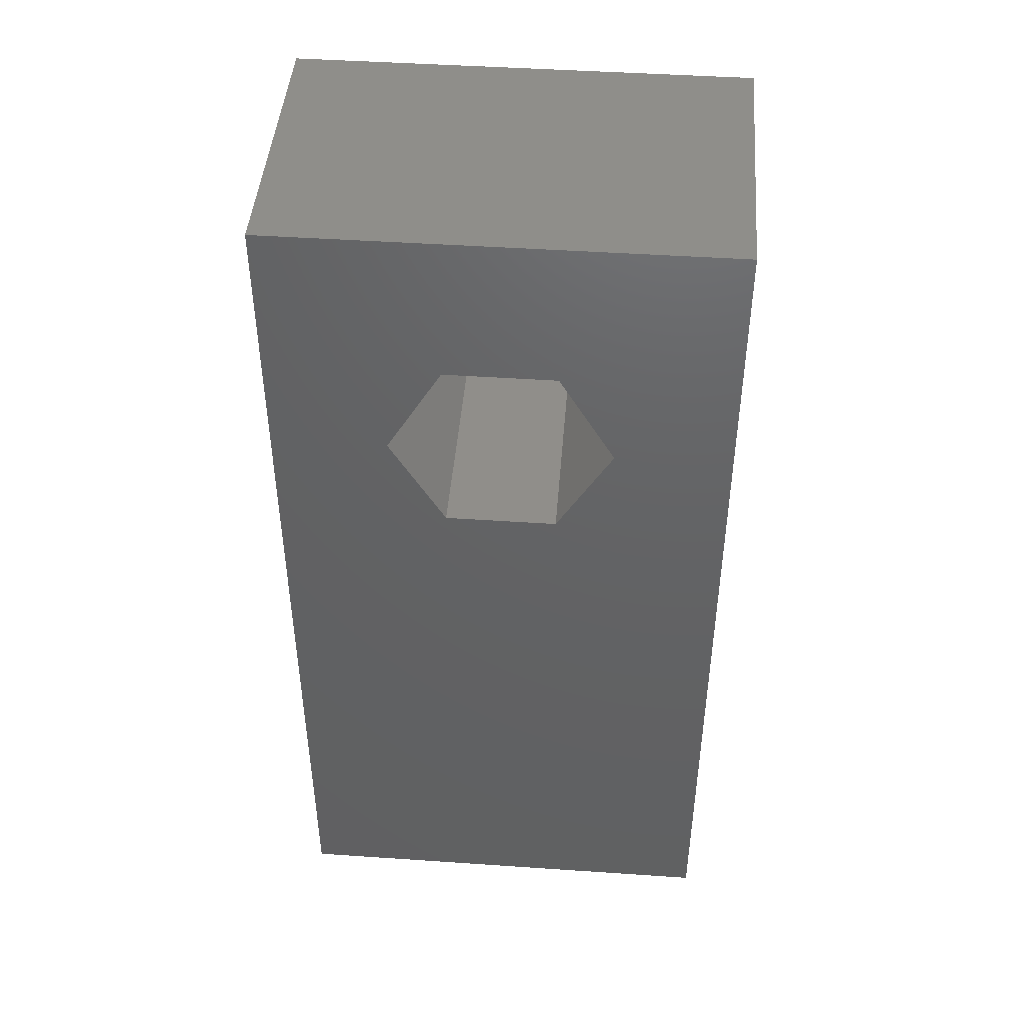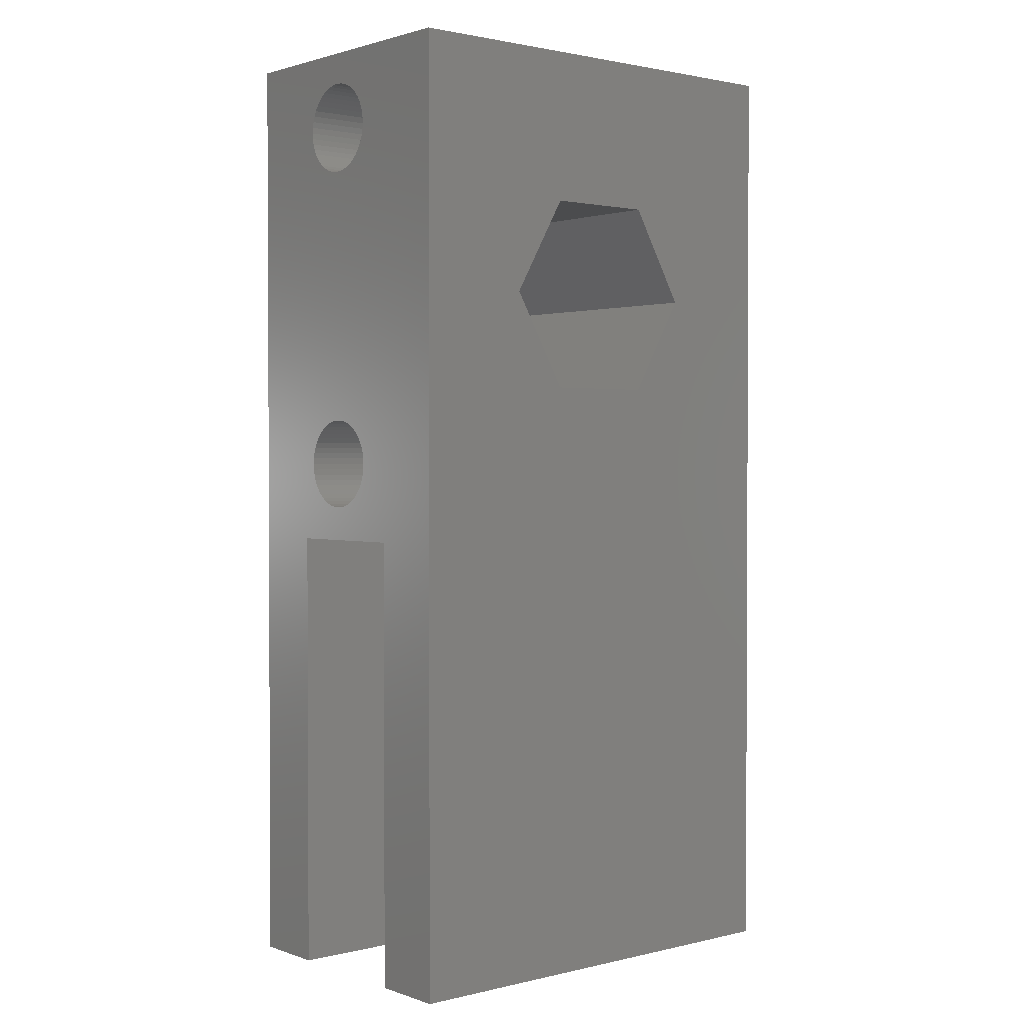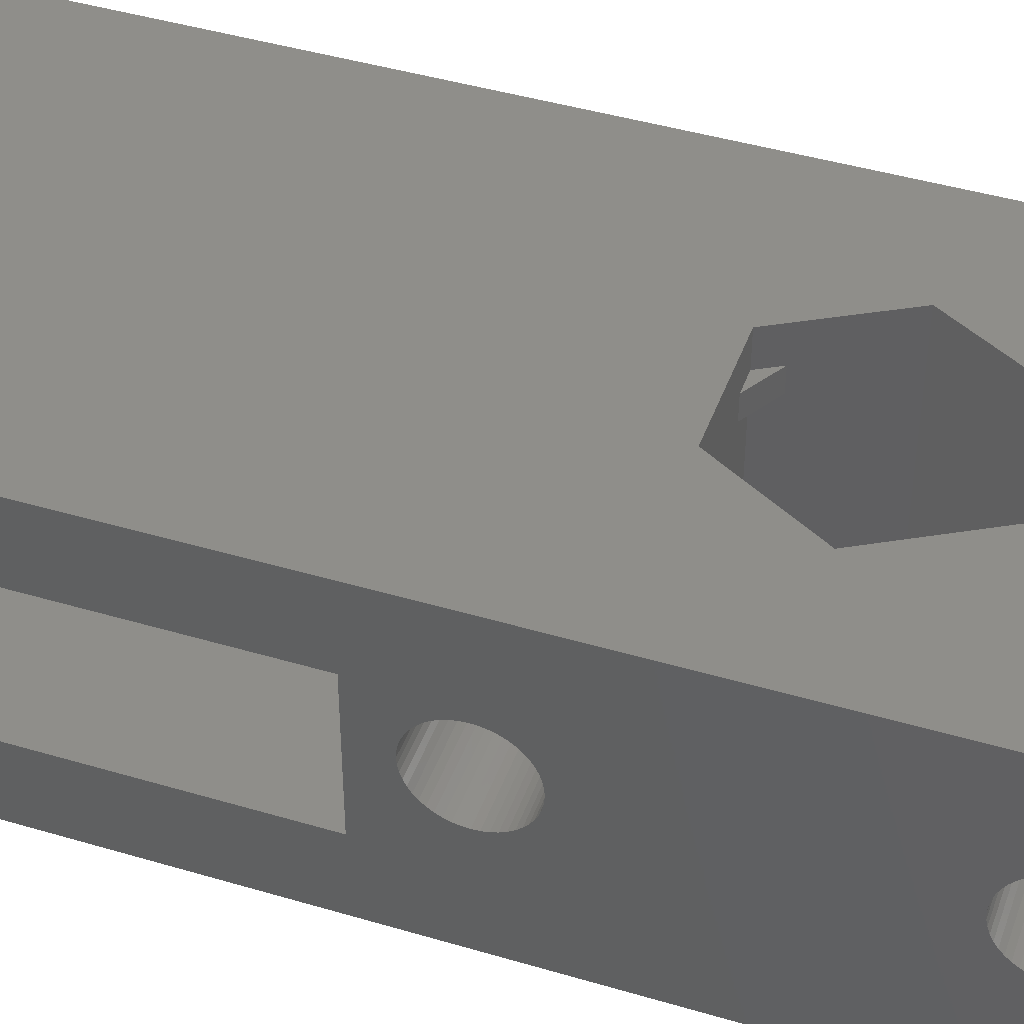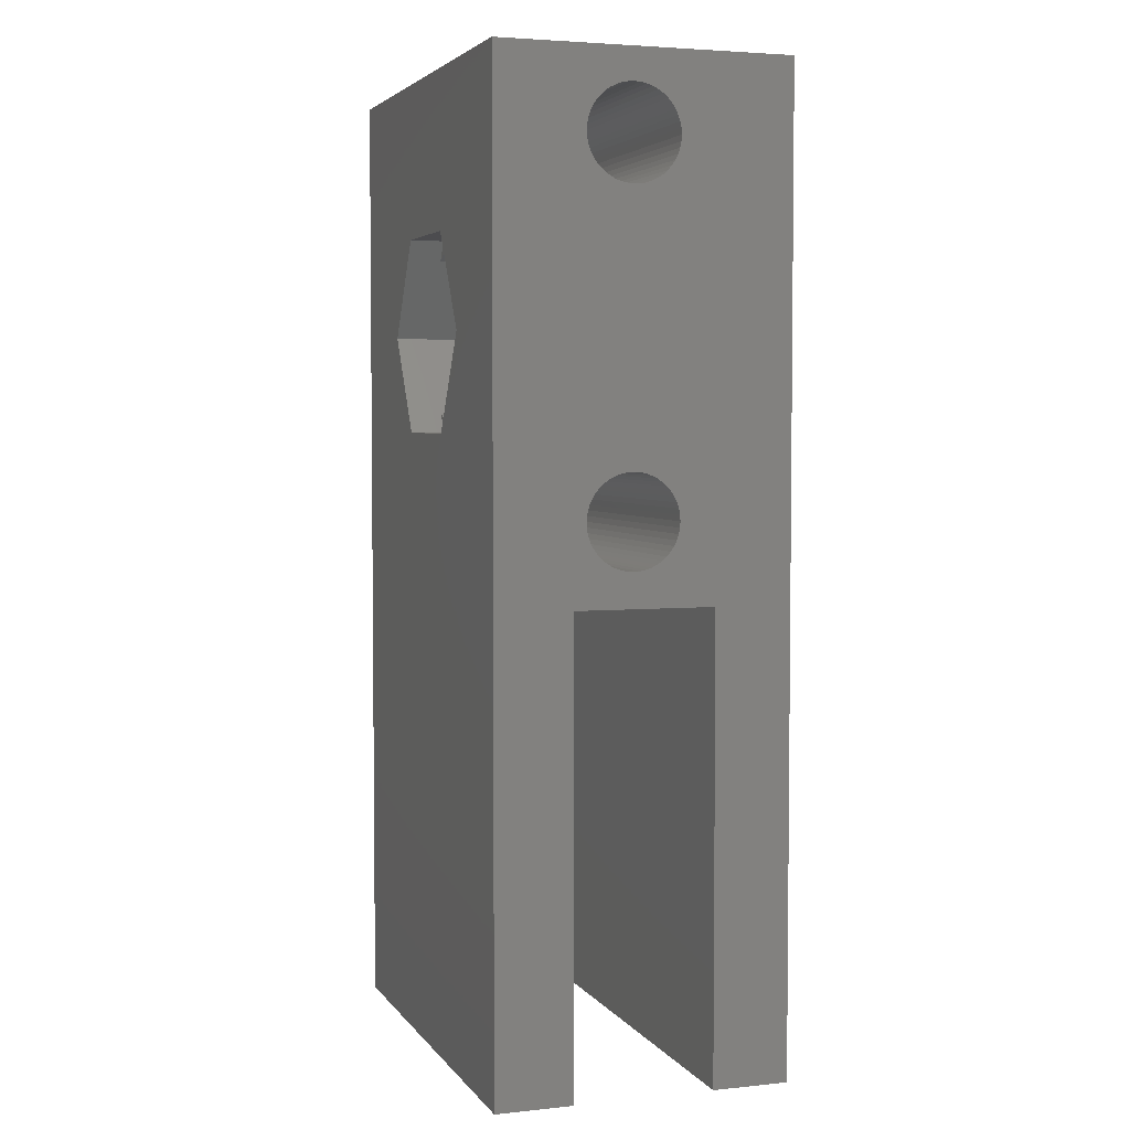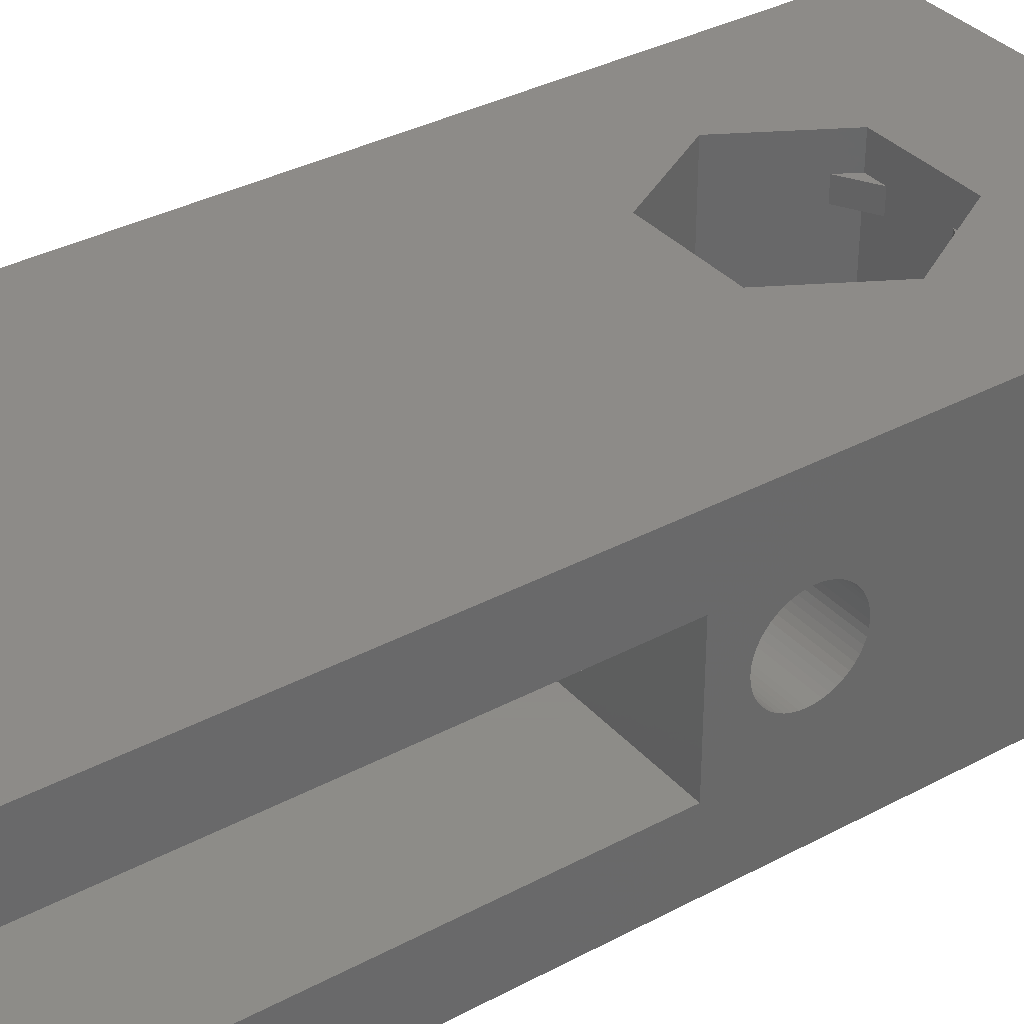
<metadata>
{"format":"stl","ext":"stl","renderer":"f3d","projection":"perspective","resolution":1024,"background":"white","views":[{"elev":45.4,"azim":-175.5,"up":"+Y"},{"elev":1.6,"azim":140.1,"up":"+Y"},{"elev":43.7,"azim":109.3,"up":"+Z"},{"elev":3.9,"azim":71.2,"up":"+Y"},{"elev":35.1,"azim":54.6,"up":"+Z"}]}
</metadata>
<code>
# stl→obj: 274 verts, 556 faces
v 20 10 38
v 20 -74.5 31.35
v 20 -74.5 38
v 20 -34.5 31.35
v 20 -28.54 30.11
v 20 -29.03 29.95
v 20 -29.5 29.71
v 20 -29.94 29.42
v 20 -30.33 29.08
v 20 -30.67 28.69
v 20 -30.96 28.25
v 20 -31.2 27.78
v 20 -34.5 19.15
v 20 -31.36 27.29
v 20 -31.47 26.77
v 20 -31.5 26.25
v 20 -28.02 30.22
v 20 -27.5 30.25
v 20 -26.98 30.22
v 20 -26.46 30.11
v 20 -25.97 29.95
v 20 -25.5 29.71
v 20 -25.06 29.42
v 20 -24.67 29.08
v 20 -24.33 28.69
v 20 -24.04 28.25
v 20 -23.8 27.78
v 20 -23.64 27.29
v 20 -23.53 26.77
v 20 -23.5 26.25
v 20 0.4216 29.08
v 20 0.07659 28.69
v 20 -0.2141 28.25
v 20 -0.4455 27.78
v 20 -0.6137 27.29
v 20 -0.7158 26.77
v 20 -0.75 26.25
v 20 0.815 29.42
v 20 1.25 29.71
v 20 1.719 29.95
v 20 2.215 30.11
v 20 2.728 30.22
v 20 3.25 30.25
v 20 3.772 30.22
v 20 4.285 30.11
v 20 4.781 29.95
v 20 5.25 29.71
v 20 5.685 29.42
v 20 6.078 29.08
v 20 6.423 28.69
v 20 6.714 28.25
v 20 6.946 27.78
v 20 7.114 27.29
v 20 7.216 26.77
v 20 7.25 26.25
v 20 -74.5 12.5
v 20 -74.5 19.15
v 20 10 12.5
v 20 -28.54 22.39
v 20 -29.03 22.55
v 20 -29.5 22.79
v 20 -29.94 23.08
v 20 -30.33 23.42
v 20 -30.67 23.81
v 20 -30.96 24.25
v 20 -31.2 24.72
v 20 -31.36 25.21
v 20 -31.47 25.73
v 20 -28.02 22.28
v 20 -27.5 22.25
v 20 -26.98 22.28
v 20 -26.46 22.39
v 20 -25.97 22.55
v 20 -25.5 22.79
v 20 -25.06 23.08
v 20 -24.67 23.42
v 20 -24.33 23.81
v 20 -24.04 24.25
v 20 -23.8 24.72
v 20 -23.64 25.21
v 20 -23.53 25.73
v 20 0.4216 23.42
v 20 0.07659 23.81
v 20 -0.2141 24.25
v 20 -0.4455 24.72
v 20 -0.6137 25.21
v 20 -0.7158 25.73
v 20 0.815 23.08
v 20 1.25 22.79
v 20 1.719 22.55
v 20 2.215 22.39
v 20 2.728 22.28
v 20 3.25 22.25
v 20 3.772 22.28
v 20 4.285 22.39
v 20 4.781 22.55
v 20 5.25 22.79
v 20 5.685 23.08
v 20 6.078 23.42
v 20 6.423 23.81
v 20 6.714 24.25
v 20 6.946 24.72
v 20 7.114 25.21
v 20 7.216 25.73
v 60 0 12.5
v 60 -74.5 19.15
v 60 -74.5 12.5
v 60 -34.5 19.15
v 60 -29.03 22.55
v 60 -29.5 22.79
v 60 -29.94 23.08
v 60 -30.33 23.42
v 60 -30.67 23.81
v 60 -30.96 24.25
v 60 -34.5 31.35
v 60 -31.2 24.72
v 60 -31.36 25.21
v 60 -31.47 25.73
v 60 -31.5 26.25
v 60 -28.54 22.39
v 60 -28.02 22.28
v 60 -27.5 22.25
v 60 -26.98 22.28
v 60 -26.46 22.39
v 60 -25.97 22.55
v 60 -25.5 22.79
v 60 -25.06 23.08
v 60 -24.67 23.42
v 60 -24.33 23.81
v 60 -24.04 24.25
v 60 -23.8 24.72
v 60 -23.64 25.21
v 60 -23.53 25.73
v 60 -23.5 26.25
v 60 -0.75 26.25
v 60 -0.7158 25.73
v 60 -0.6137 25.21
v 60 -0.4455 24.72
v 60 -0.2141 24.25
v 60 0.07659 23.81
v 60 0.4216 23.42
v 60 10 12.5
v 60 0.815 23.08
v 60 1.25 22.79
v 60 1.719 22.55
v 60 2.215 22.39
v 60 2.728 22.28
v 60 3.25 22.25
v 60 3.772 22.28
v 60 4.285 22.39
v 60 4.781 22.55
v 60 5.25 22.79
v 60 5.685 23.08
v 60 6.078 23.42
v 60 6.423 23.81
v 60 6.714 24.25
v 60 6.946 24.72
v 60 7.114 25.21
v 60 7.216 25.73
v 60 7.25 26.25
v 60 -74.5 38
v 60 -74.5 31.35
v 60 10 38
v 60 -28.54 30.11
v 60 -29.03 29.95
v 60 -29.5 29.71
v 60 -29.94 29.42
v 60 -30.33 29.08
v 60 -30.67 28.69
v 60 -30.96 28.25
v 60 -31.2 27.78
v 60 -31.36 27.29
v 60 -31.47 26.77
v 60 -28.02 30.22
v 60 -27.5 30.25
v 60 -26.98 30.22
v 60 -26.46 30.11
v 60 -25.97 29.95
v 60 -25.5 29.71
v 60 -25.06 29.42
v 60 -24.67 29.08
v 60 -24.33 28.69
v 60 -24.04 28.25
v 60 -23.8 27.78
v 60 -23.64 27.29
v 60 -23.53 26.77
v 60 0.4216 29.08
v 60 0.07659 28.69
v 60 -0.2141 28.25
v 60 -0.4455 27.78
v 60 -0.6137 27.29
v 60 -0.7158 26.77
v 60 0.815 29.42
v 60 1.25 29.71
v 60 1.719 29.95
v 60 2.215 30.11
v 60 2.728 30.22
v 60 3.25 30.25
v 60 3.772 30.22
v 60 4.285 30.11
v 60 4.781 29.95
v 60 5.25 29.71
v 60 5.685 29.42
v 60 6.078 29.08
v 60 6.423 28.69
v 60 6.714 28.25
v 60 6.946 27.78
v 60 7.114 27.29
v 60 7.216 26.77
v 40 10 38
v 30.19 -12 12.5
v 35.09 -3.5 12.5
v 44.91 -3.5 12.5
v 49.81 -12 12.5
v 35.09 -20.5 12.5
v 44.91 -20.5 12.5
v 42.91 -3.5 35
v 37.09 -3.5 33
v 42.91 -3.5 33
v 37.09 -3.5 35
v 42.91 -3.5 38
v 37.09 -3.5 38
v 40 -3.5 38
v 44.91 -3.5 33
v 35.09 -3.5 33
v 43.91 -3.5 33
v 34.09 -5.232 33
v 34.09 -5.232 38
v 31.19 -10.27 38
v 34.09 -5.232 35
v 30.19 -12 33
v 31.19 -10.27 33
v 31.19 -13.73 38
v 34.09 -18.77 38
v 31.19 -13.73 33
v 35.09 -20.5 33
v 34.09 -18.77 33
v 34.09 -18.77 35
v 37.09 -20.5 35
v 42.91 -20.5 33
v 37.09 -20.5 33
v 42.91 -20.5 35
v 37.09 -20.5 38
v 42.91 -20.5 38
v 40 -20.5 38
v 44.91 -20.5 33
v 48.81 -13.73 38
v 45.91 -18.77 35
v 45.91 -18.77 38
v 45.91 -18.77 33
v 48.81 -13.73 33
v 48.81 -13.73 35
v 49.81 -12 33
v 45.91 -5.232 38
v 48.81 -10.27 35
v 48.81 -10.27 38
v 48.81 -10.27 33
v 45.91 -5.232 33
v 45.91 -5.232 35
v 45.41 -4.366 33
v 30.19 -12 38
v 49.81 -12 35
v 43.91 -3.5 35
v 44.91 -3.5 35
v 44.91 -20.5 35
v 35.09 -20.5 35
v 35.09 -3.5 35
v 40 -74.5 38
v 35.09 -20.5 38
v 35.09 -3.5 38
v 44.91 -20.5 38
v 49.81 -12 38
v 43.91 -3.5 38
v 44.91 -3.5 38
f 1 2 3
f 2 1 4
f 4 1 5
f 4 5 6
f 4 6 7
f 4 7 8
f 4 8 9
f 4 9 10
f 4 10 11
f 4 11 12
f 4 12 13
f 13 12 14
f 13 14 15
f 13 15 16
f 5 1 17
f 17 1 18
f 18 1 19
f 19 1 20
f 20 1 21
f 21 1 22
f 22 1 23
f 23 1 24
f 24 1 25
f 25 1 26
f 26 1 27
f 27 1 28
f 28 1 29
f 29 1 30
f 30 1 31
f 30 31 32
f 30 32 33
f 30 33 34
f 30 34 35
f 30 35 36
f 30 36 37
f 31 1 38
f 38 1 39
f 39 1 40
f 40 1 41
f 41 1 42
f 42 1 43
f 43 1 44
f 44 1 45
f 45 1 46
f 46 1 47
f 47 1 48
f 48 1 49
f 49 1 50
f 50 1 51
f 51 1 52
f 52 1 53
f 53 1 54
f 54 1 55
f 13 56 57
f 56 13 58
f 58 13 59
f 59 13 60
f 60 13 61
f 61 13 62
f 62 13 63
f 63 13 64
f 64 13 65
f 65 13 66
f 66 13 67
f 67 13 68
f 68 13 16
f 58 59 69
f 58 69 70
f 58 70 71
f 58 71 72
f 58 72 73
f 58 73 74
f 58 74 75
f 58 75 76
f 58 76 77
f 58 77 78
f 58 78 79
f 58 79 80
f 58 80 81
f 58 81 30
f 58 30 82
f 82 30 83
f 83 30 84
f 84 30 85
f 85 30 86
f 86 30 87
f 87 30 37
f 58 82 88
f 58 88 89
f 58 89 90
f 58 90 91
f 58 91 92
f 58 92 93
f 58 93 94
f 58 94 95
f 58 95 96
f 58 96 97
f 58 97 98
f 58 98 99
f 58 99 100
f 58 100 101
f 58 101 102
f 58 102 103
f 58 103 104
f 58 104 55
f 58 55 1
f 105 106 107
f 106 105 108
f 108 105 109
f 108 109 110
f 108 110 111
f 108 111 112
f 108 112 113
f 108 113 114
f 108 114 115
f 115 114 116
f 115 116 117
f 115 117 118
f 115 118 119
f 109 105 120
f 120 105 121
f 121 105 122
f 122 105 123
f 123 105 124
f 124 105 125
f 125 105 126
f 126 105 127
f 127 105 128
f 128 105 129
f 129 105 130
f 130 105 131
f 131 105 132
f 132 105 133
f 133 105 134
f 134 105 135
f 135 105 136
f 136 105 137
f 137 105 138
f 138 105 139
f 139 105 140
f 140 105 141
f 141 105 142
f 141 142 143
f 143 142 144
f 144 142 145
f 145 142 146
f 146 142 147
f 147 142 148
f 148 142 149
f 149 142 150
f 150 142 151
f 151 142 152
f 152 142 153
f 153 142 154
f 154 142 155
f 155 142 156
f 156 142 157
f 157 142 158
f 158 142 159
f 159 142 160
f 115 161 162
f 161 115 163
f 163 115 164
f 164 115 165
f 165 115 166
f 166 115 167
f 167 115 168
f 168 115 169
f 169 115 170
f 170 115 171
f 171 115 172
f 172 115 173
f 173 115 119
f 163 164 174
f 163 174 175
f 163 175 176
f 163 176 177
f 163 177 178
f 163 178 179
f 163 179 180
f 163 180 181
f 163 181 182
f 163 182 183
f 163 183 184
f 163 184 185
f 163 185 186
f 163 186 134
f 163 134 187
f 187 134 188
f 188 134 189
f 189 134 190
f 190 134 191
f 191 134 192
f 192 134 135
f 163 187 193
f 163 193 194
f 163 194 195
f 163 195 196
f 163 196 197
f 163 197 198
f 163 198 199
f 163 199 200
f 163 200 201
f 163 201 202
f 163 202 203
f 163 203 204
f 163 204 205
f 163 205 206
f 163 206 207
f 163 207 208
f 163 208 209
f 163 209 160
f 163 160 142
f 1 142 58
f 142 1 163
f 163 1 210
f 58 211 56
f 211 58 212
f 212 58 142
f 212 142 213
f 213 142 214
f 211 107 56
f 107 211 215
f 107 215 216
f 107 216 214
f 107 214 142
f 107 142 105
f 217 218 219
f 218 217 220
f 220 217 221
f 220 221 222
f 222 221 223
f 224 212 213
f 212 224 225
f 225 224 226
f 225 226 219
f 225 219 218
f 227 228 229
f 228 227 230
f 212 231 211
f 231 212 232
f 232 212 229
f 229 212 227
f 227 212 225
f 233 234 235
f 211 236 215
f 236 211 237
f 237 211 238
f 238 211 234
f 234 211 235
f 235 211 231
f 239 240 241
f 240 239 242
f 242 239 243
f 242 243 244
f 244 243 245
f 236 216 215
f 216 236 246
f 246 236 241
f 246 241 240
f 247 248 249
f 248 247 250
f 250 216 246
f 216 250 214
f 214 250 251
f 251 250 247
f 251 247 252
f 214 251 253
f 254 255 256
f 255 254 257
f 257 214 253
f 214 257 213
f 213 257 258
f 258 257 254
f 258 254 259
f 213 258 260
f 213 260 224
f 31 188 32
f 188 31 187
f 193 31 38
f 31 193 187
f 194 38 39
f 38 194 193
f 195 39 40
f 39 195 194
f 196 40 41
f 40 196 195
f 197 41 42
f 41 197 196
f 198 42 43
f 42 198 197
f 199 43 44
f 43 199 198
f 200 44 45
f 44 200 199
f 201 45 46
f 45 201 200
f 202 46 47
f 46 202 201
f 203 47 48
f 47 203 202
f 204 48 49
f 48 204 203
f 204 50 205
f 50 204 49
f 205 51 206
f 51 205 50
f 206 52 207
f 52 206 51
f 207 53 208
f 53 207 52
f 208 54 209
f 54 208 53
f 209 55 160
f 55 209 54
f 160 104 159
f 104 160 55
f 159 103 158
f 103 159 104
f 158 102 157
f 102 158 103
f 157 101 156
f 101 157 102
f 156 100 155
f 100 156 101
f 155 99 154
f 99 155 100
f 153 99 98
f 99 153 154
f 152 98 97
f 98 152 153
f 151 97 96
f 97 151 152
f 150 96 95
f 96 150 151
f 149 95 94
f 95 149 150
f 148 94 93
f 94 148 149
f 147 93 92
f 93 147 148
f 146 92 91
f 92 146 147
f 145 91 90
f 91 145 146
f 144 90 89
f 90 144 145
f 143 89 88
f 89 143 144
f 141 88 82
f 88 141 143
f 83 141 82
f 141 83 140
f 84 140 83
f 140 84 139
f 85 139 84
f 139 85 138
f 86 138 85
f 138 86 137
f 87 137 86
f 137 87 136
f 37 136 87
f 136 37 135
f 36 135 37
f 135 36 192
f 35 192 36
f 192 35 191
f 34 191 35
f 191 34 190
f 33 190 34
f 190 33 189
f 32 189 33
f 189 32 188
f 231 233 235
f 233 231 261
f 232 261 231
f 261 232 229
f 220 227 218
f 227 220 230
f 241 236 237
f 218 227 225
f 238 241 237
f 241 238 239
f 250 246 240
f 253 251 257
f 255 251 252
f 251 255 257
f 226 258 219
f 258 226 260
f 260 226 224
f 259 219 258
f 219 259 217
f 242 250 240
f 250 242 248
f 262 255 252
f 259 263 217
f 263 259 264
f 248 242 265
f 239 238 266
f 220 267 230
f 176 18 19
f 18 176 175
f 177 19 20
f 19 177 176
f 178 20 21
f 20 178 177
f 179 21 22
f 21 179 178
f 180 22 23
f 22 180 179
f 181 23 24
f 23 181 180
f 181 25 182
f 25 181 24
f 182 26 183
f 26 182 25
f 183 27 184
f 27 183 26
f 184 28 185
f 28 184 27
f 185 29 186
f 29 185 28
f 186 30 134
f 30 186 29
f 134 81 133
f 81 134 30
f 133 80 132
f 80 133 81
f 132 79 131
f 79 132 80
f 131 78 130
f 78 131 79
f 130 77 129
f 77 130 78
f 129 76 128
f 76 129 77
f 127 76 75
f 76 127 128
f 126 75 74
f 75 126 127
f 125 74 73
f 74 125 126
f 124 73 72
f 73 124 125
f 123 72 71
f 72 123 124
f 122 71 70
f 71 122 123
f 121 70 69
f 70 121 122
f 120 69 59
f 69 120 121
f 109 59 60
f 59 109 120
f 110 60 61
f 60 110 109
f 111 61 62
f 61 111 110
f 112 62 63
f 62 112 111
f 64 112 63
f 112 64 113
f 65 113 64
f 113 65 114
f 66 114 65
f 114 66 116
f 67 116 66
f 116 67 117
f 68 117 67
f 117 68 118
f 16 118 68
f 118 16 119
f 15 119 16
f 119 15 173
f 14 173 15
f 173 14 172
f 12 172 14
f 172 12 171
f 11 171 12
f 171 11 170
f 10 170 11
f 170 10 169
f 9 169 10
f 169 9 168
f 167 9 8
f 9 167 168
f 166 8 7
f 8 166 167
f 165 7 6
f 7 165 166
f 164 6 5
f 6 164 165
f 174 5 17
f 5 174 164
f 175 17 18
f 17 175 174
f 268 261 3
f 261 268 233
f 233 268 234
f 234 268 269
f 269 268 243
f 243 268 245
f 1 261 210
f 261 1 3
f 210 261 229
f 210 229 228
f 210 228 270
f 210 270 222
f 210 222 223
f 269 239 266
f 239 269 243
f 238 269 266
f 269 238 234
f 267 228 230
f 228 267 270
f 222 267 220
f 267 222 270
f 161 245 268
f 245 161 244
f 244 161 271
f 271 161 249
f 249 161 247
f 247 161 272
f 221 210 223
f 210 221 163
f 163 221 273
f 163 273 274
f 163 274 254
f 163 254 256
f 163 256 272
f 163 272 161
f 244 265 242
f 265 244 271
f 273 217 263
f 217 273 221
f 274 263 264
f 263 274 273
f 274 259 254
f 259 274 264
f 256 262 272
f 262 256 255
f 272 252 247
f 252 272 262
f 249 265 271
f 265 249 248
f 115 13 108
f 13 115 4
f 161 2 162
f 2 161 3
f 3 161 268
f 115 2 4
f 2 115 162
f 106 56 107
f 56 106 57
f 106 13 57
f 13 106 108

</code>
